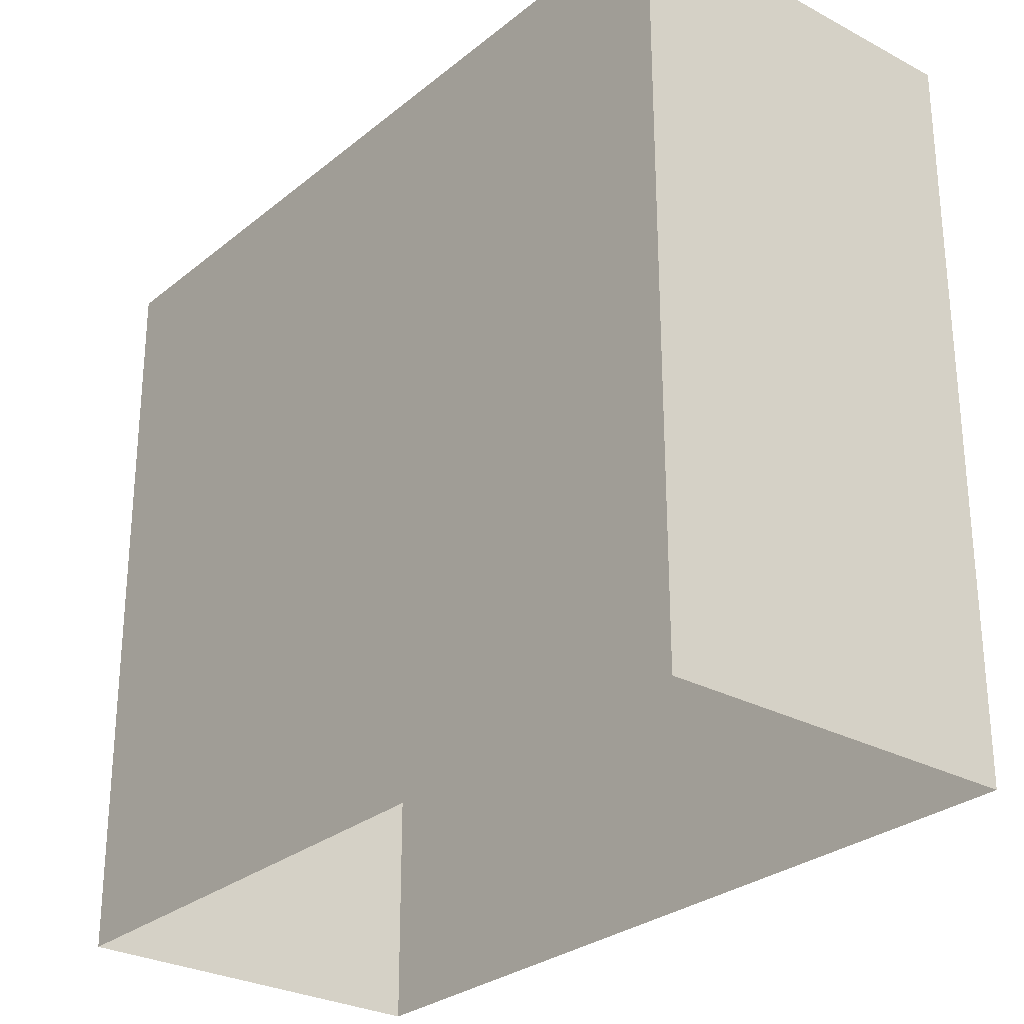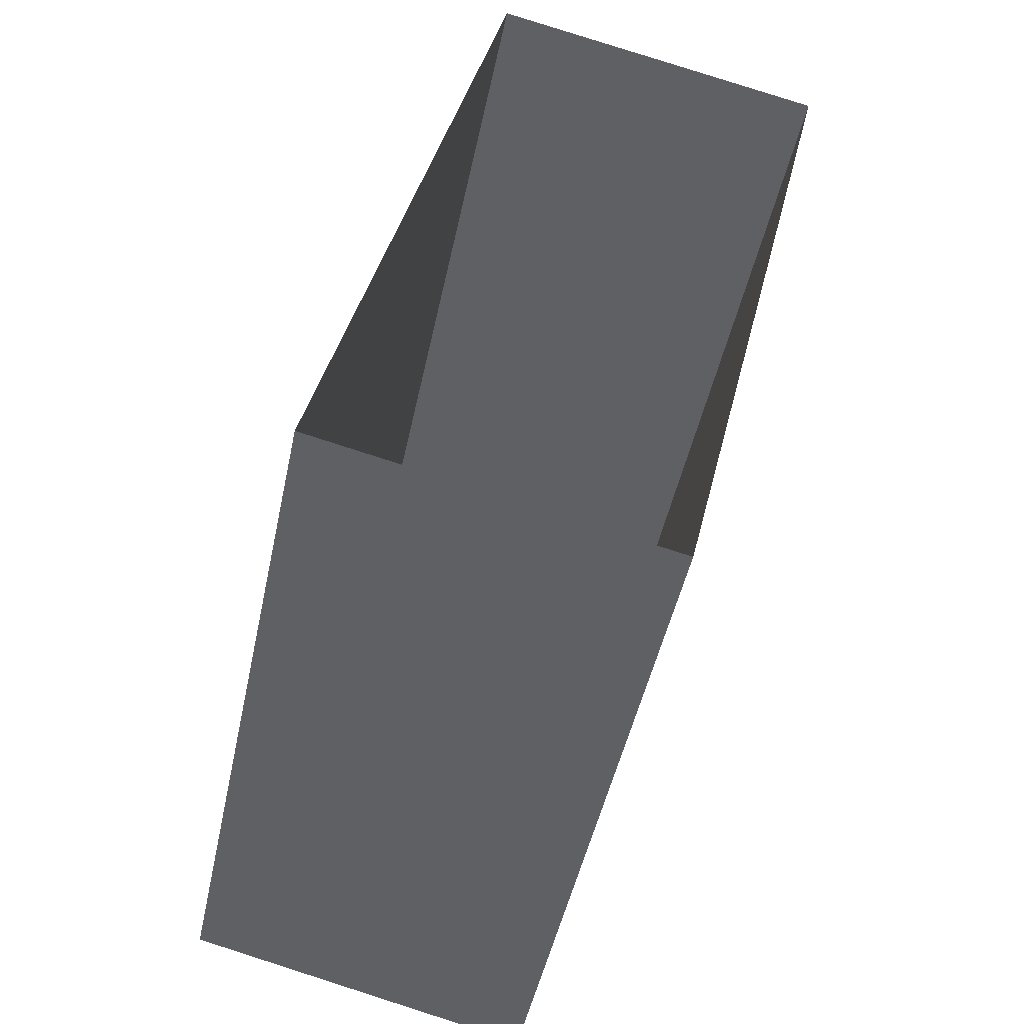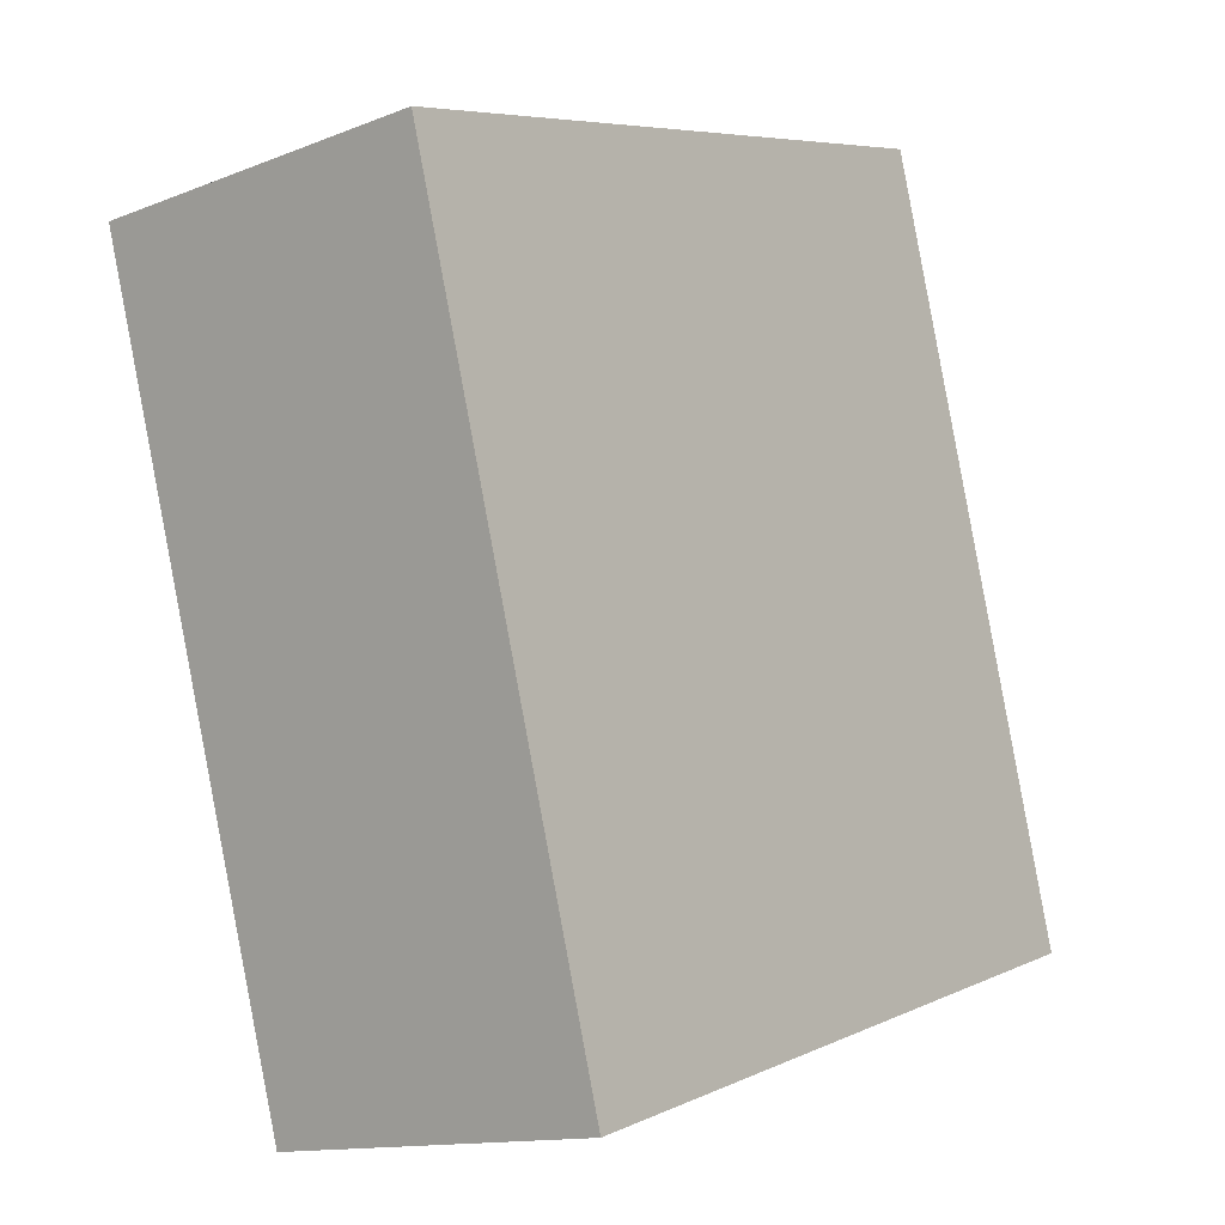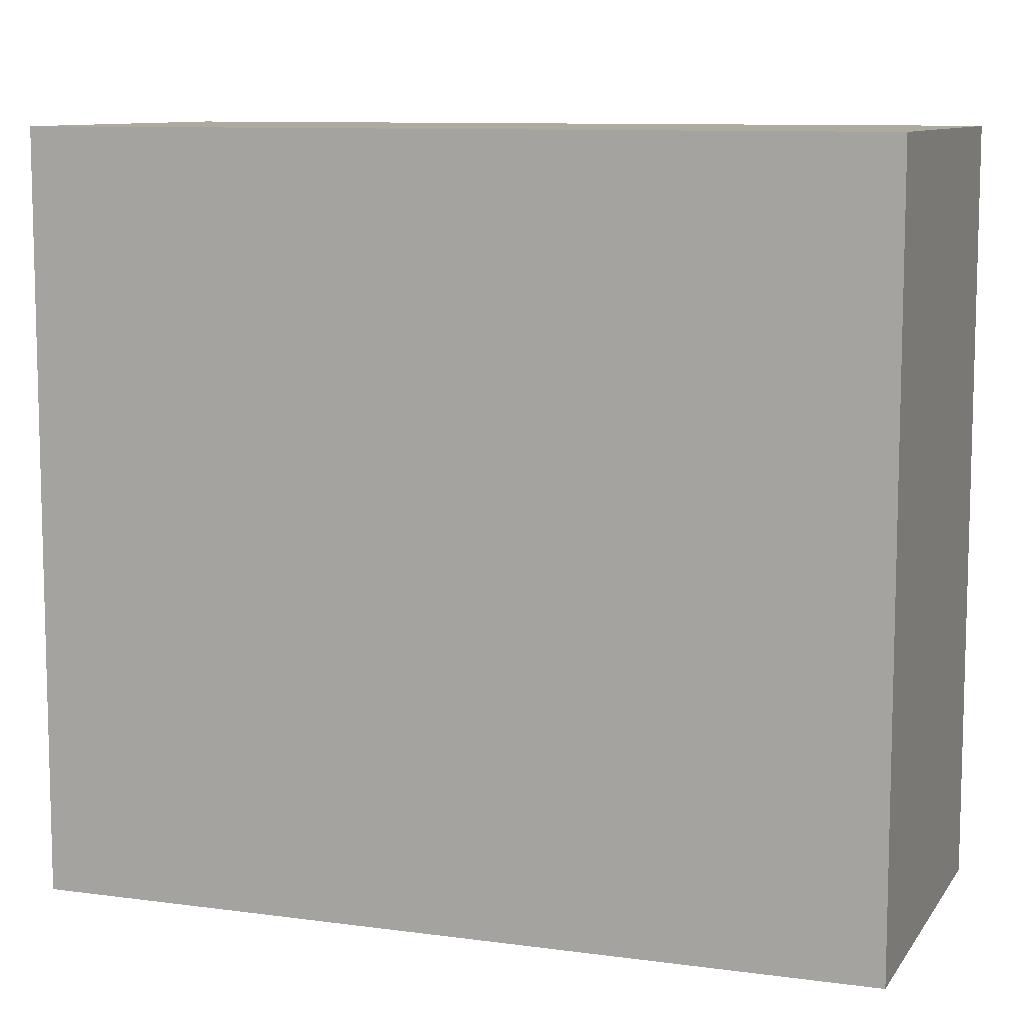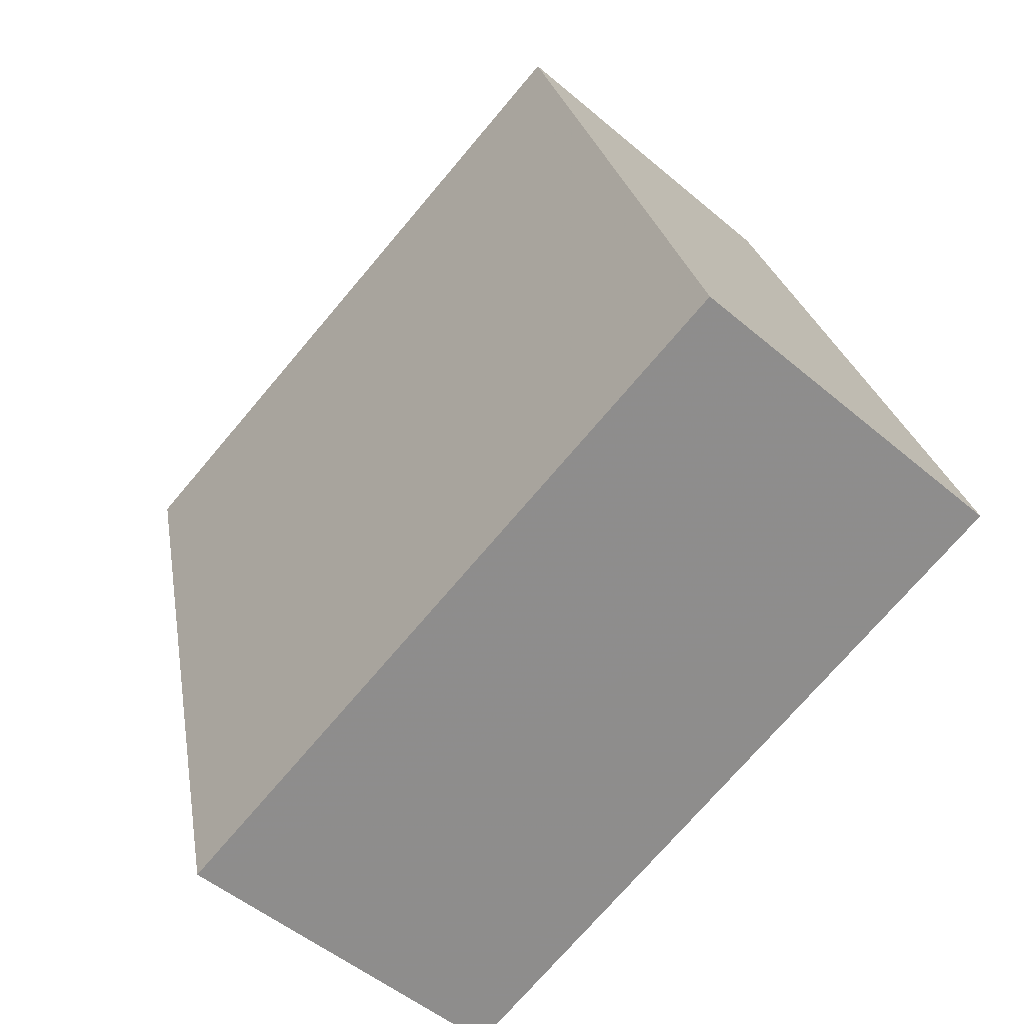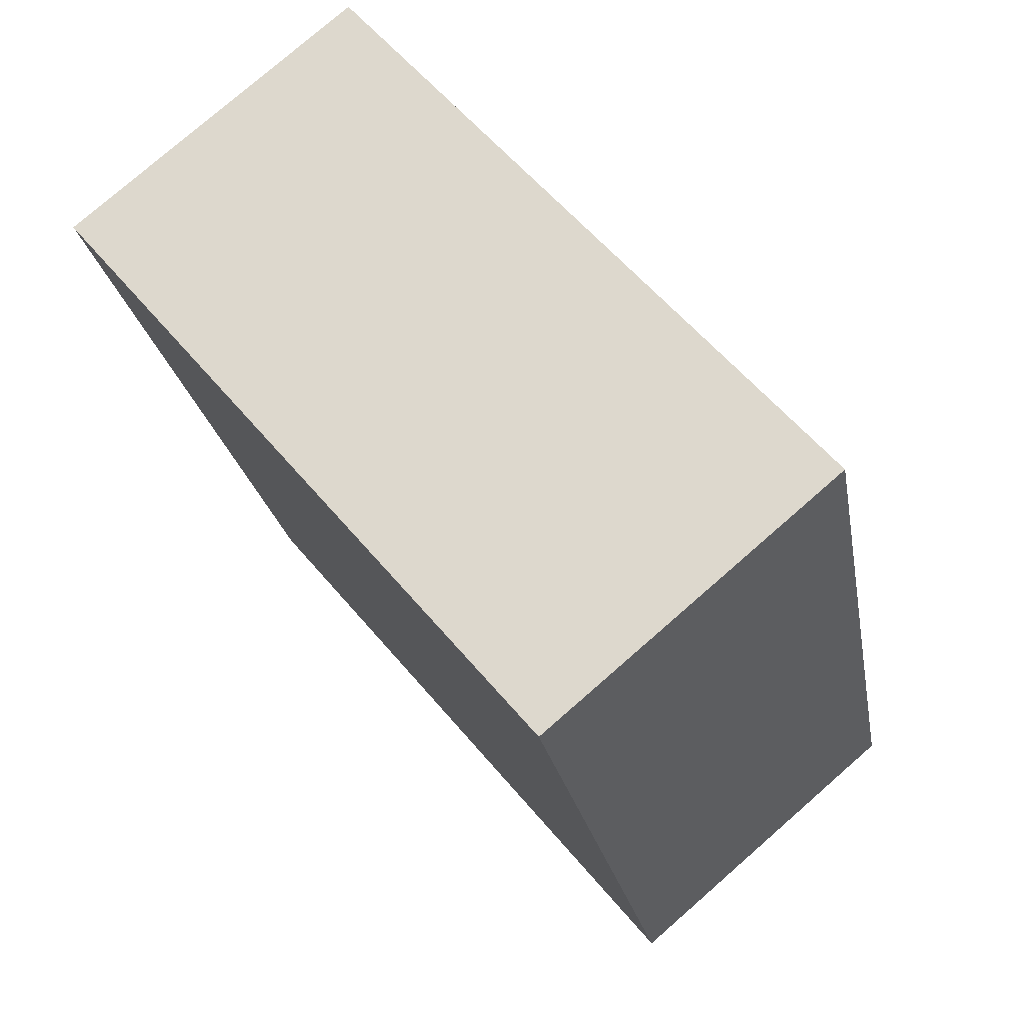
<metadata>
{"format":"obj","ext":"obj","renderer":"f3d","projection":"perspective","resolution":1024,"background":"white","views":[{"elev":-28.0,"azim":153.9,"up":"+Z"},{"elev":-48.1,"azim":168.2,"up":"+Y"},{"elev":6.7,"azim":37.5,"up":"+Y"},{"elev":9.5,"azim":-57.0,"up":"+Z"},{"elev":-72.9,"azim":-40.2,"up":"+Y"},{"elev":57.8,"azim":-39.2,"up":"+Y"}]}
</metadata>
<code>
v -9708 -3.654e+04 30.01
v -9706 -3.653e+04 30.01
v -9703 -3.654e+04 30
v -9710 -3.653e+04 30.01
v -9706 -3.653e+04 38.74
v -9708 -3.654e+04 38.74
v -9703 -3.654e+04 38.74
v -9710 -3.653e+04 38.74
f 1 2 3
f 1 4 2
f 5 6 7
f 5 8 6
f 7 1 3
f 7 6 1
f 6 4 1
f 6 8 4
f 5 2 4
f 8 5 4
f 7 3 2
f 5 7 2

</code>
